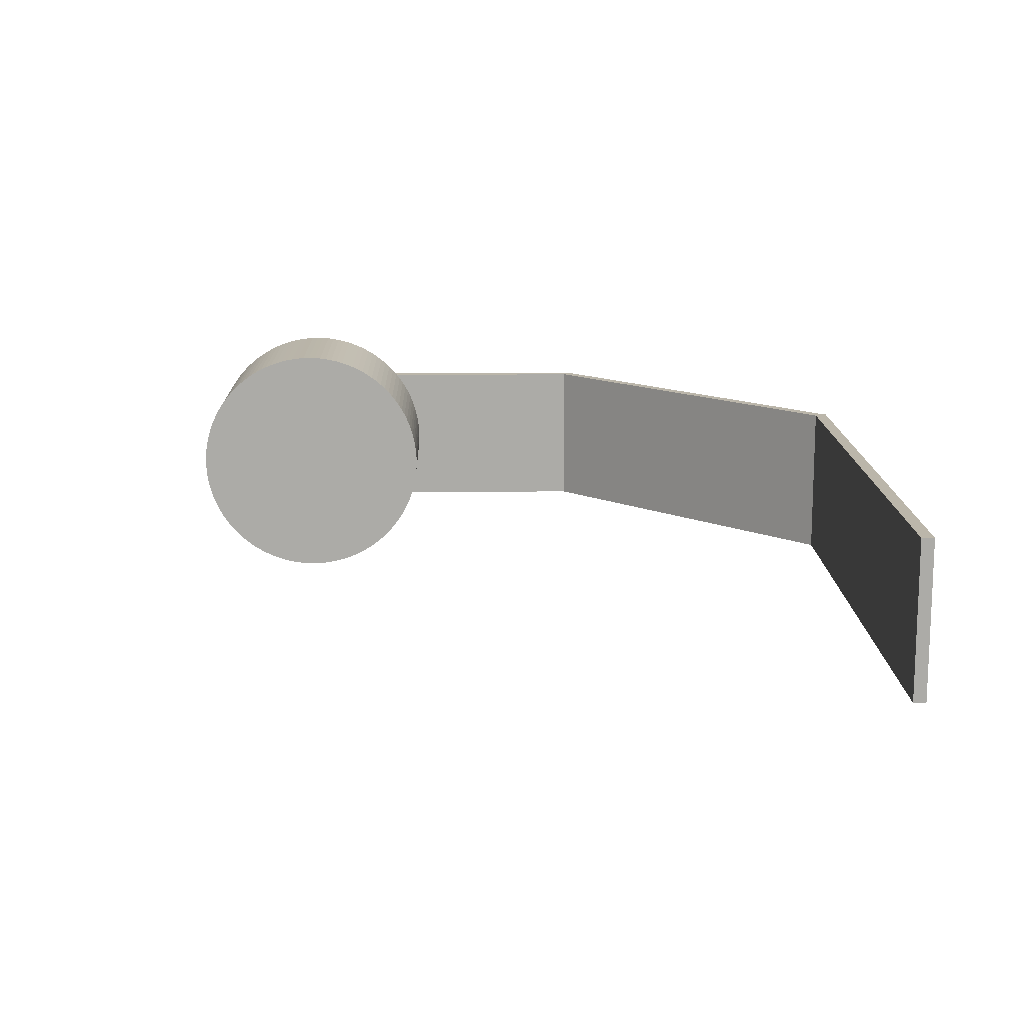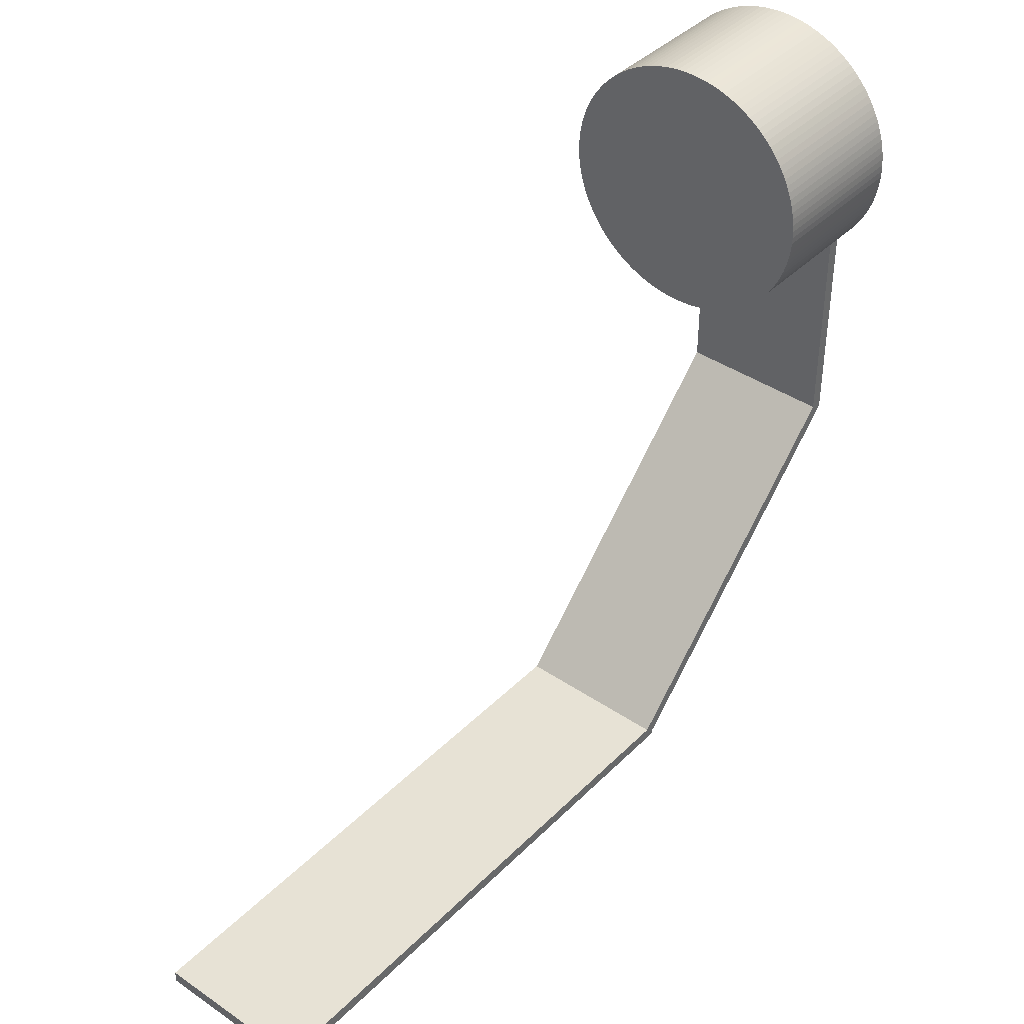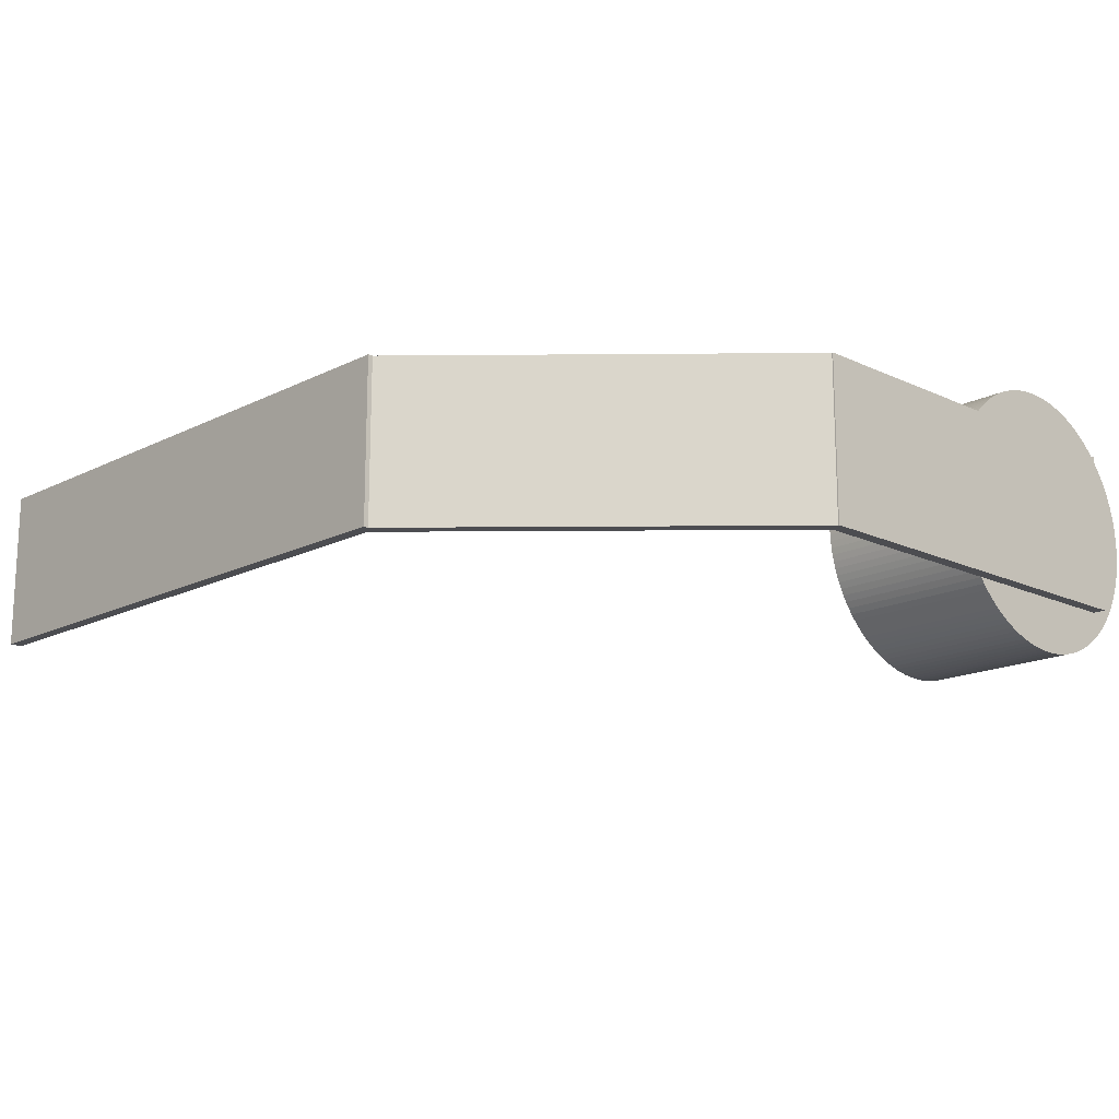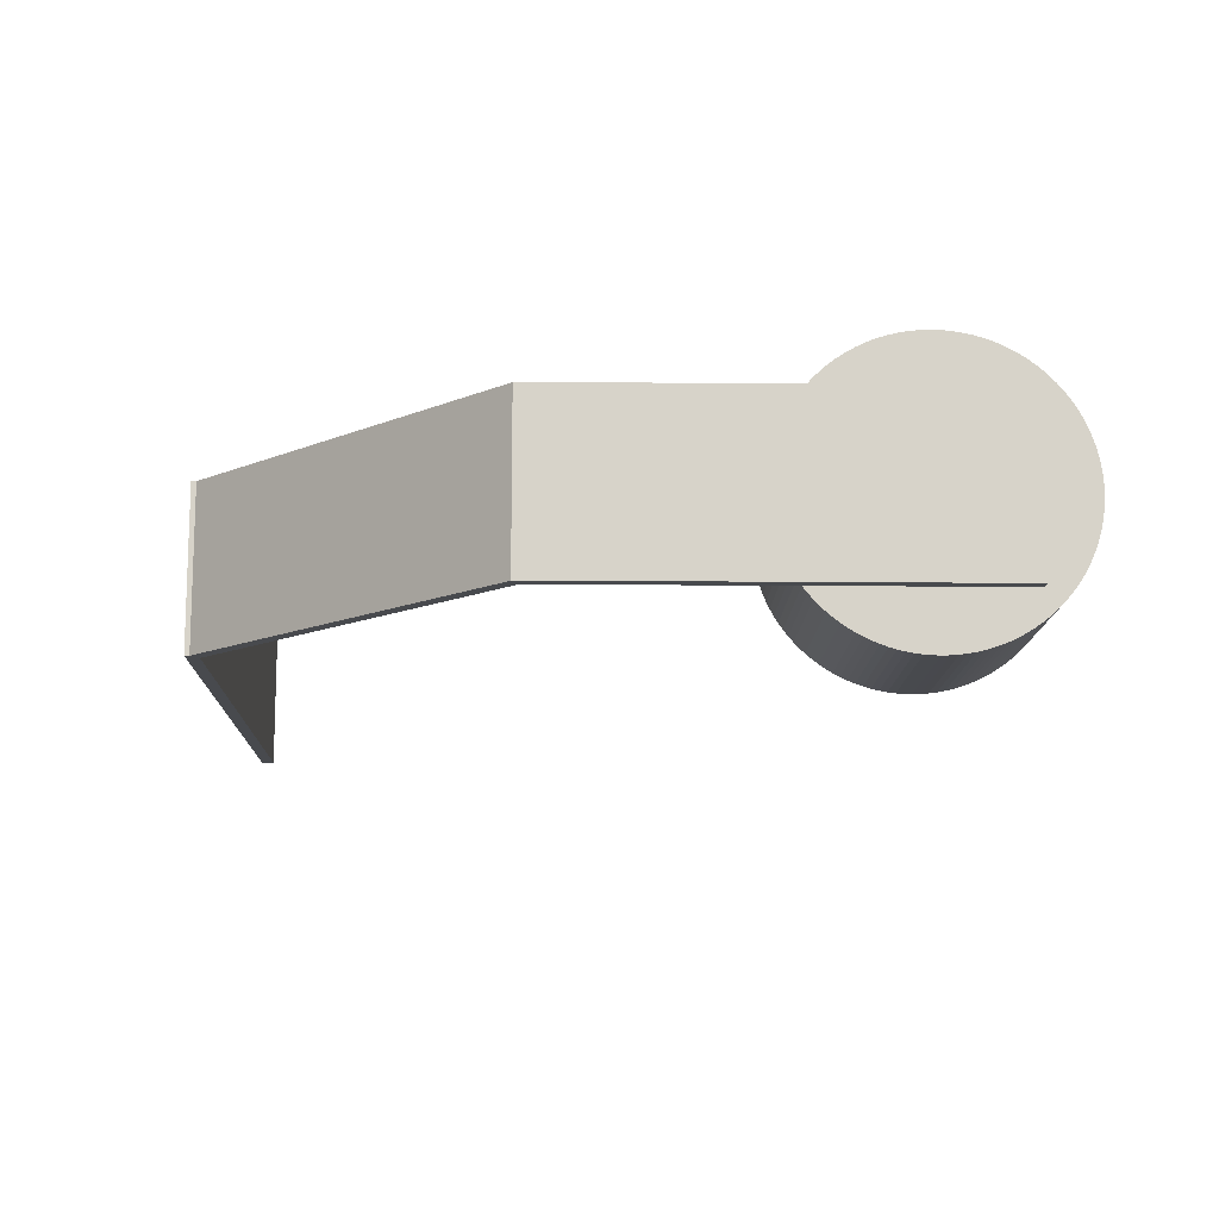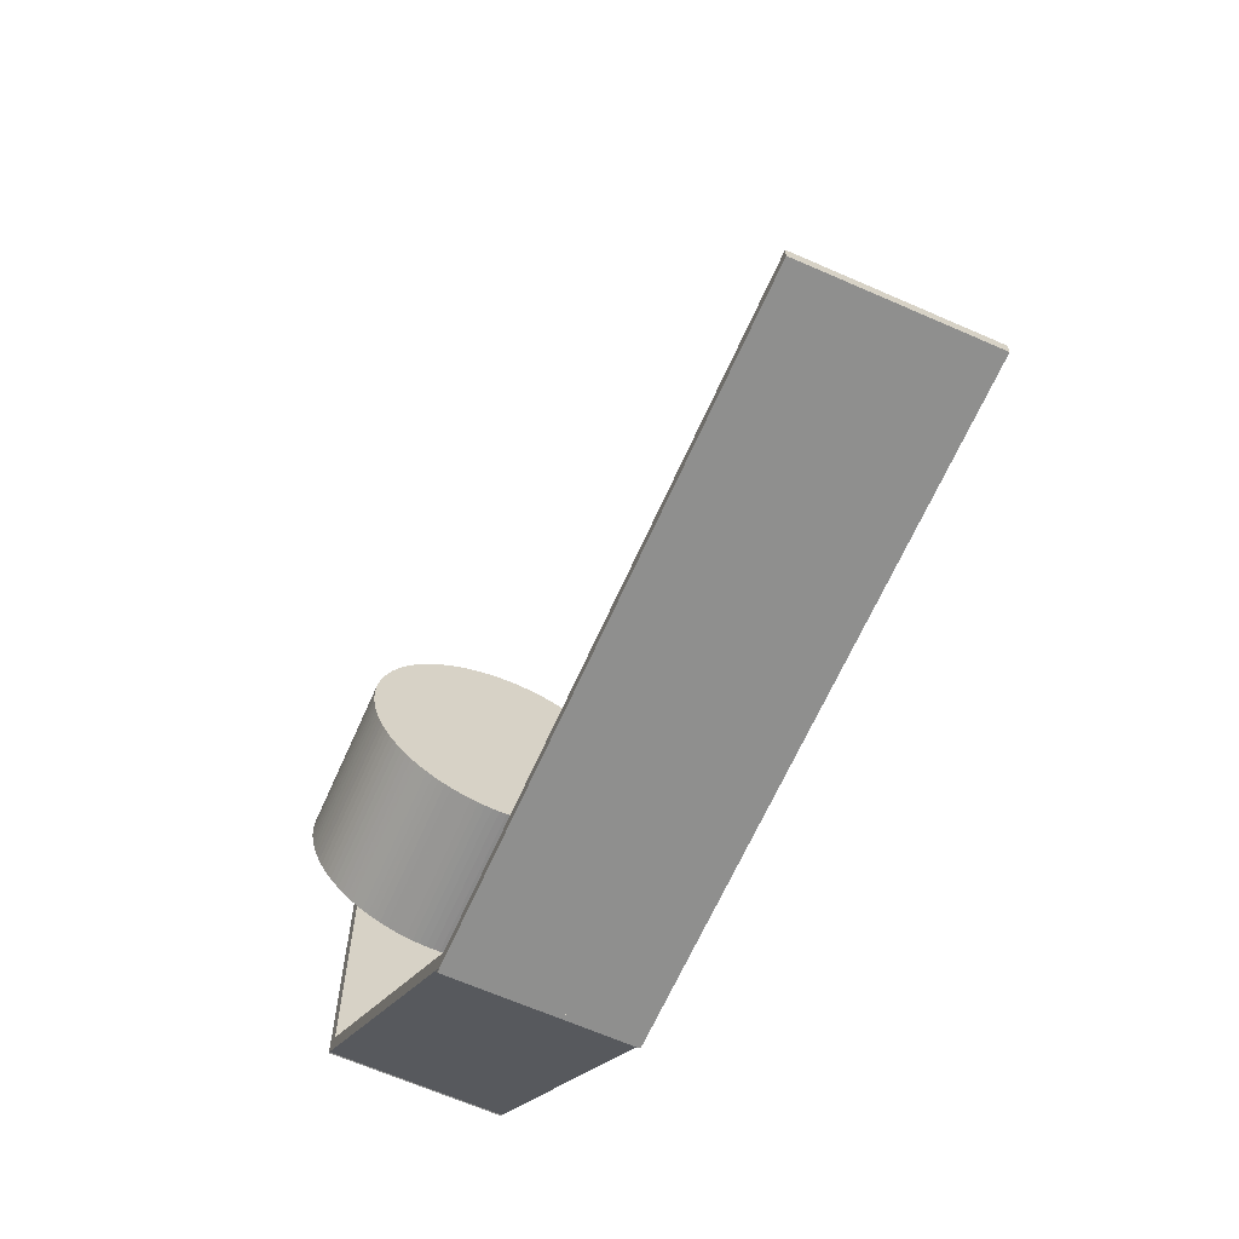
<metadata>
{"format":"obj","ext":"obj","renderer":"f3d","projection":"perspective","resolution":1024,"background":"white","views":[{"elev":14.0,"azim":88.7,"up":"+Y"},{"elev":40.4,"azim":129.8,"up":"+Z"},{"elev":-16.2,"azim":-134.0,"up":"+Y"},{"elev":-12.9,"azim":-91.3,"up":"+Y"},{"elev":-65.1,"azim":66.1,"up":"+Z"}]}
</metadata>
<code>
o Object.1
v -88.63 -15.24 2.385
v 21.96 -15.24 2.385
v -88.63 14.97 2.385
v -88.63 -15.24 0.000168
v -88.63 14.97 0.00016
v 21.96 14.97 0.000168
v 21.96 14.97 2.385
v 21.96 -15.24 0.000168
f 1 2 3
f 4 1 3
f 4 3 5
f 6 4 5
f 7 6 5
f 8 6 7
f 7 2 8
f 4 8 2
f 4 6 8
f 5 3 7
f 7 3 2
f 2 1 4
o Object.2
v -140.9 -0.5677 143.2
v -111 -0.5677 143.2
v -140.9 0.7407 143.1
v -140.9 -10.74 95.31
v -140.9 -11.92 95.88
v -111 -10.74 95.31
v -111 -11.92 95.88
v -140.9 -13.07 96.5
v -140.9 -1.876 143.1
v -140.9 -3.181 143
v -140.9 -14.18 97.18
v -111 -13.07 96.5
v -111 -14.18 97.18
v -111 -15.26 97.93
v -140.9 -15.26 97.93
v -140.9 -4.479 142.8
v -140.9 -5.765 142.6
v -140.9 -16.3 98.72
v -140.9 -7.038 142.3
v -140.9 -17.3 99.57
v -111 -17.3 99.57
v -111 -16.3 98.72
v -111 20.4 104.5
v -111 21.08 105.7
v -140.9 20.4 104.5
v -111 19.66 103.5
v -140.9 19.66 103.5
v -140.9 24.12 122.1
v -140.9 24.3 120.8
v -140.9 21.08 105.7
v -140.9 24.4 119.5
v -140.9 21.71 106.8
v -111 21.71 106.8
v -111 22.27 108
v -111 -18.25 100.5
v -140.9 -18.25 100.5
v -140.9 -19.15 101.4
v -140.9 -9.527 141.5
v -140.9 -8.293 141.9
v -111 -9.527 141.5
v -111 -8.293 141.9
v -111 -7.038 142.3
v -111 -5.765 142.6
v -111 -3.181 143
v -111 -4.479 142.8
v -111 -1.876 143.1
v -111 0.7407 143.1
v -111 -10.74 141
v -111 2.046 143
v -140.9 2.046 143
v -140.9 -9.527 94.81
v -140.9 -8.293 94.37
v -111 -8.293 94.37
v -111 -9.527 94.81
v -111 15.17 98.72
v -111 16.16 99.57
v -140.9 15.17 98.72
v -140.9 14.13 97.93
v -140.9 21.71 129.5
v -140.9 22.27 128.3
v -140.9 16.16 99.57
v -140.9 22.77 127.1
v -140.9 17.11 100.5
v -111 17.11 100.5
v -111 18.01 101.4
v -111 18.86 102.4
v -140.9 18.01 101.4
v -140.9 18.86 102.4
v -140.9 23.58 124.6
v -140.9 23.89 123.3
v -111 23.58 124.6
v -111 23.89 123.3
v -111 24.12 122.1
v -111 -25.26 114.2
v -111 -25.02 113
v -111 24.3 120.8
v -111 24.4 119.5
v -111 -24.72 111.7
v -111 -24.34 110.4
v -111 24.43 118.2
v -140.9 24.43 118.2
v -111 24.4 116.8
v -140.9 24.4 116.8
v -140.9 22.27 108
v -140.9 22.77 109.2
v -111 22.77 109.2
v -111 -19.15 101.4
v -111 -20 102.4
v -111 23.21 110.4
v -140.9 23.21 110.4
v -111 23.58 111.7
v -111 -20.79 103.5
v -111 -21.53 104.5
v -111 23.89 113
v -140.9 23.58 111.7
v -140.9 23.89 113
v -140.9 24.12 114.2
v -140.9 24.3 115.5
v -111 24.3 115.5
v -111 24.12 114.2
v -111 -22.84 106.8
v -111 -22.22 105.7
v -140.9 -22.84 106.8
v -140.9 -23.41 108
v -140.9 -16.3 137.6
v -140.9 -15.26 138.4
v -140.9 -22.22 105.7
v -140.9 -14.18 139.1
v -140.9 -21.53 104.5
v -140.9 -13.07 139.8
v -140.9 -20.79 103.5
v -140.9 -20 102.4
v -140.9 -11.92 140.4
v -140.9 -10.74 141
v -111 -11.92 140.4
v -111 -13.07 139.8
v -111 3.343 142.8
v -140.9 3.343 142.8
v -140.9 4.63 142.6
v -140.9 -7.038 94
v -111 -7.038 94
v -111 -5.765 93.7
v -111 13.05 97.18
v -111 14.13 97.93
v -140.9 13.05 97.18
v -140.9 21.08 130.7
v -140.9 20.4 131.8
v -140.9 11.93 96.5
v -140.9 19.66 132.8
v -140.9 10.78 95.88
v -111 10.78 95.88
v -111 11.93 96.5
v -111 -4.478 93.46
v -111 -3.181 93.29
v -111 9.601 95.31
v -140.9 9.601 95.31
v -111 8.392 94.81
v -140.9 8.392 94.81
v -140.9 18.01 134.9
v -140.9 18.86 133.9
v -111 18.86 133.9
v -111 18.01 134.9
v -111 17.11 135.8
v -111 -23.41 128.3
v -111 -23.91 127.1
v -140.9 -23.41 128.3
v -140.9 -22.84 129.5
v -140.9 -25.57 118.2
v -140.9 -25.53 119.5
v -111 -25.57 118.2
v -111 -25.53 119.5
v -140.9 -25.43 120.8
v -140.9 -23.91 127.1
v -140.9 -24.34 125.9
v -140.9 -25.26 122.1
v -111 -25.43 120.8
v -111 -25.26 122.1
v -140.9 -25.02 123.3
v -140.9 -24.72 124.6
v -111 -24.72 124.6
v -111 -25.02 123.3
v -111 20.4 131.8
v -111 19.66 132.8
v -111 -24.34 125.9
v -111 21.08 130.7
v -111 21.71 129.5
v -111 22.27 128.3
v -111 22.77 127.1
v -111 23.21 125.9
v -140.9 23.21 125.9
v -111 -25.53 116.8
v -111 -25.43 115.5
v -140.9 -25.53 116.8
v -140.9 -25.43 115.5
v -140.9 -22.22 130.7
v -140.9 -21.53 131.8
v -140.9 -25.26 114.2
v -140.9 -20.79 132.8
v -140.9 -25.02 113
v -140.9 -24.72 111.7
v -140.9 -20 133.9
v -140.9 -19.15 134.9
v -140.9 -24.34 110.4
v -140.9 -18.25 135.8
v -140.9 -23.91 109.2
v -111 -23.91 109.2
v -111 -23.41 108
v -140.9 -17.3 136.7
v -111 -17.3 136.7
v -111 -18.25 135.8
v -111 -19.15 134.9
v -111 10.78 140.4
v -111 9.601 141
v -140.9 10.78 140.4
v -140.9 11.93 139.8
v -140.9 0.7408 93.19
v -140.9 -0.5676 93.15
v -111 0.7408 93.19
v -111 -0.5676 93.15
v -111 -1.876 93.19
v -140.9 -1.876 93.19
v -140.9 9.601 141
v -140.9 8.392 141.5
v -140.9 -3.181 93.29
v -140.9 7.158 141.9
v -140.9 -4.478 93.46
v -140.9 5.903 142.3
v -140.9 -5.765 93.7
v -111 4.63 142.6
v -111 5.903 142.3
v -111 7.158 141.9
v -111 -15.26 138.4
v -111 -16.3 137.6
v -111 8.392 141.5
v -111 -14.18 139.1
v -111 7.158 94.37
v -140.9 7.158 94.37
v -111 5.903 94
v -140.9 5.903 94
v -140.9 16.16 136.7
v -140.9 17.11 135.8
v -111 16.16 136.7
v -111 -22.84 129.5
v -111 -22.22 130.7
v -111 15.17 137.6
v -111 -21.53 131.8
v -111 14.13 138.4
v -140.9 15.17 137.6
v -140.9 14.13 138.4
v -140.9 4.63 93.7
v -140.9 3.343 93.46
v -111 3.343 93.46
v -111 4.63 93.7
v -111 2.046 93.29
v -140.9 2.046 93.29
v -140.9 13.05 139.1
v -111 11.93 139.8
v -111 13.05 139.1
v -111 -20 133.9
v -111 -20.79 132.8
f 9 10 11
f 9 11 12
f 13 9 12
f 12 14 13
f 13 14 15
f 13 15 16
f 16 17 13
f 18 17 16
f 19 18 16
f 16 20 19
f 19 20 21
f 21 22 19
f 22 23 19
f 23 24 19
f 25 24 23
f 26 25 23
f 27 25 26
f 28 27 26
f 29 28 26
f 30 29 26
f 26 22 30
f 30 22 31
f 32 30 31
f 33 32 31
f 31 34 33
f 34 35 33
f 35 36 33
f 36 37 33
f 33 37 38
f 37 39 38
f 38 39 40
f 32 38 40
f 41 32 40
f 40 42 41
f 42 43 41
f 43 29 41
f 44 29 43
f 44 43 45
f 45 46 44
f 46 47 44
f 44 47 28
f 46 48 47
f 47 48 49
f 47 49 27
f 27 49 50
f 50 51 27
f 51 50 52
f 53 51 52
f 53 52 24
f 52 18 24
f 24 51 53
f 52 50 54
f 17 52 54
f 17 54 9
f 50 49 54
f 54 49 10
f 49 48 10
f 10 48 55
f 48 56 55
f 55 56 57
f 55 57 11
f 57 58 11
f 11 58 59
f 59 58 60
f 60 61 59
f 59 61 62
f 59 62 12
f 62 61 63
f 64 62 63
f 65 64 63
f 65 63 66
f 66 67 65
f 67 68 65
f 65 68 69
f 68 70 69
f 69 70 71
f 64 69 71
f 72 64 71
f 71 73 72
f 73 15 72
f 20 15 73
f 74 20 73
f 75 74 73
f 76 74 75
f 75 77 76
f 77 78 76
f 76 78 35
f 77 79 78
f 78 79 80
f 78 80 36
f 36 80 81
f 80 82 81
f 82 83 81
f 81 83 84
f 37 81 84
f 84 85 37
f 84 86 85
f 86 87 85
f 85 87 88
f 89 85 88
f 88 90 89
f 90 91 89
f 89 91 92
f 40 89 92
f 92 91 93
f 93 94 92
f 92 94 42
f 94 95 42
f 96 95 94
f 97 96 94
f 97 94 98
f 98 99 97
f 99 100 97
f 101 100 99
f 102 101 99
f 103 102 99
f 104 102 103
f 105 104 103
f 98 105 103
f 106 105 98
f 93 106 98
f 106 107 105
f 105 107 108
f 107 109 108
f 109 110 108
f 108 110 102
f 111 110 109
f 111 109 112
f 112 113 111
f 113 114 111
f 111 114 115
f 114 116 115
f 115 116 117
f 110 115 117
f 101 110 117
f 116 118 117
f 117 118 119
f 119 100 117
f 119 96 100
f 120 96 119
f 119 121 120
f 121 122 120
f 120 122 45
f 56 122 121
f 123 56 121
f 121 124 123
f 123 124 125
f 57 123 125
f 126 57 125
f 126 125 127
f 126 127 128
f 60 126 128
f 128 129 60
f 128 130 129
f 129 130 131
f 132 129 131
f 132 131 66
f 131 133 66
f 133 134 66
f 135 134 133
f 136 135 133
f 137 135 136
f 138 137 136
f 139 138 136
f 140 139 136
f 136 131 140
f 140 141 139
f 141 142 139
f 139 142 143
f 144 139 143
f 143 145 144
f 145 146 144
f 146 147 144
f 147 148 144
f 144 148 138
f 149 148 147
f 150 149 147
f 147 151 150
f 151 152 150
f 152 153 150
f 154 153 152
f 154 152 155
f 154 155 156
f 157 154 156
f 156 158 157
f 157 158 159
f 157 159 160
f 160 161 157
f 162 161 160
f 163 162 160
f 160 164 163
f 163 164 165
f 163 165 166
f 166 167 163
f 168 167 166
f 169 168 166
f 168 169 170
f 171 168 170
f 171 170 137
f 171 137 148
f 172 168 171
f 149 172 171
f 153 172 149
f 161 172 153
f 162 168 172
f 170 169 173
f 134 170 173
f 134 173 67
f 67 173 174
f 173 165 174
f 169 165 173
f 167 168 162
f 166 165 169
f 165 164 174
f 174 164 175
f 68 174 175
f 175 176 68
f 175 159 176
f 164 159 175
f 167 162 163
f 162 172 161
f 160 159 164
f 159 158 176
f 176 158 177
f 178 176 177
f 177 79 178
f 177 179 79
f 179 180 79
f 181 180 179
f 181 179 156
f 182 180 181
f 181 183 182
f 183 184 182
f 182 184 185
f 185 82 182
f 184 186 185
f 185 186 187
f 187 83 185
f 187 86 83
f 188 86 187
f 187 189 188
f 189 190 188
f 188 190 191
f 190 192 191
f 191 192 193
f 193 194 191
f 191 194 87
f 193 195 194
f 194 195 90
f 90 195 107
f 112 195 193
f 193 196 112
f 192 196 193
f 197 196 192
f 198 197 192
f 192 199 198
f 198 199 200
f 201 198 200
f 202 201 200
f 202 200 203
f 202 203 204
f 205 202 204
f 204 206 205
f 205 206 207
f 207 208 205
f 208 209 205
f 209 210 205
f 211 210 209
f 212 211 209
f 213 211 212
f 214 213 212
f 212 142 214
f 212 208 142
f 215 213 214
f 216 215 214
f 214 141 216
f 216 141 130
f 127 215 216
f 127 217 215
f 215 217 218
f 218 219 215
f 218 220 219
f 220 221 219
f 219 221 222
f 211 219 222
f 221 197 222
f 222 197 201
f 210 222 201
f 113 197 221
f 114 221 220
f 220 223 114
f 223 220 218
f 217 223 218
f 124 223 217
f 118 223 124
f 219 213 215
f 213 219 211
f 211 222 210
f 209 208 212
f 208 207 145
f 145 207 224
f 225 145 224
f 224 226 225
f 226 227 225
f 227 228 225
f 228 229 225
f 225 229 146
f 228 230 229
f 229 230 151
f 230 231 151
f 232 231 230
f 233 232 230
f 234 232 233
f 235 234 233
f 236 235 233
f 236 233 228
f 237 235 236
f 237 236 238
f 239 237 238
f 240 239 238
f 241 240 238
f 238 226 241
f 226 242 241
f 206 242 226
f 240 241 242
f 243 240 242
f 243 242 204
f 239 240 243
f 243 244 239
f 203 244 243
f 203 245 244
f 244 245 246
f 244 246 237
f 245 247 246
f 247 248 246
f 246 248 235
f 189 248 247
f 186 248 189
f 199 247 245
f 190 247 199
f 244 237 239
f 238 236 227
f 237 246 235
f 248 234 235
f 234 248 184
f 184 232 234
f 231 232 155
f 232 183 155
f 228 233 230
f 236 228 227
f 227 226 238
f 224 206 226
f 207 206 224
f 204 242 206
f 210 202 205
f 204 203 243
f 203 200 245
f 210 201 202
f 200 199 245
f 197 198 201
f 196 197 113
f 190 199 192
f 189 247 190
f 86 188 191
f 186 189 187
f 248 186 184
f 183 232 184
f 155 183 181
f 182 82 180
f 70 176 178
f 158 179 177
f 156 179 158
f 161 154 157
f 156 155 181
f 155 152 231
f 161 153 154
f 231 152 151
f 229 151 147
f 150 153 149
f 149 171 148
f 229 147 146
f 146 145 225
f 143 208 145
f 142 208 143
f 214 142 141
f 130 141 140
f 138 139 144
f 148 137 138
f 170 135 137
f 135 170 134
f 133 131 136
f 61 129 132
f 131 130 140
f 216 130 128
f 128 127 216
f 127 125 217
f 125 124 217
f 118 124 121
f 122 56 46
f 96 120 45
f 118 121 119
f 116 223 118
f 223 116 114
f 113 221 114
f 196 113 112
f 112 109 195
f 115 110 111
f 195 109 107
f 106 90 107
f 105 108 104
f 104 108 102
f 110 101 102
f 117 100 101
f 103 99 98
f 100 96 97
f 95 96 45
f 94 93 98
f 91 106 93
f 91 90 106
f 88 194 90
f 39 85 89
f 87 194 88
f 87 86 191
f 83 86 84
f 185 83 82
f 180 82 80
f 79 180 80
f 79 77 178
f 178 77 75
f 71 178 75
f 76 34 74
f 34 21 74
f 75 73 71
f 72 14 64
f 70 178 71
f 176 70 68
f 67 174 68
f 134 67 66
f 66 63 132
f 69 64 65
f 14 62 64
f 63 61 132
f 60 129 61
f 58 126 60
f 58 57 126
f 56 123 57
f 46 56 48
f 122 46 45
f 45 43 95
f 95 43 42
f 92 42 40
f 41 29 32
f 39 89 40
f 85 39 37
f 36 81 37
f 78 36 35
f 35 34 76
f 38 32 33
f 31 22 34
f 29 30 32
f 28 29 44
f 47 27 28
f 51 25 27
f 25 51 24
f 23 22 26
f 22 21 34
f 21 20 74
f 24 18 19
f 18 52 17
f 16 15 20
f 15 14 72
f 12 62 14
f 17 9 13
f 12 11 59
f 11 10 55
f 9 54 10
o Object.3
v -140.9 -15.24 133.7
v -140.9 -15.24 55.38
v -140.9 14.97 133.7
v -143.3 -15.24 133.7
v -143.3 14.97 133.7
v -143.3 14.97 55.38
v -140.9 14.97 55.38
v -143.3 -15.24 55.38
f 249 250 251
f 252 249 251
f 252 251 253
f 254 252 253
f 255 254 253
f 256 254 255
f 255 250 256
f 252 256 250
f 252 254 256
f 253 251 255
f 255 251 250
f 250 249 252
o Object.4
v -141.5 -15.24 57.15
v -86.03 -15.24 1.686
v -141.5 14.97 57.15
v -143.2 -15.24 55.46
v -143.2 14.97 55.46
v -87.72 14.97 1.5e-05
v -86.03 14.97 1.686
v -87.72 -15.24 0
f 257 258 259
f 260 257 259
f 260 259 261
f 262 260 261
f 263 262 261
f 264 262 263
f 263 258 264
f 260 264 258
f 260 262 264
f 261 259 263
f 263 259 258
f 258 257 260

</code>
